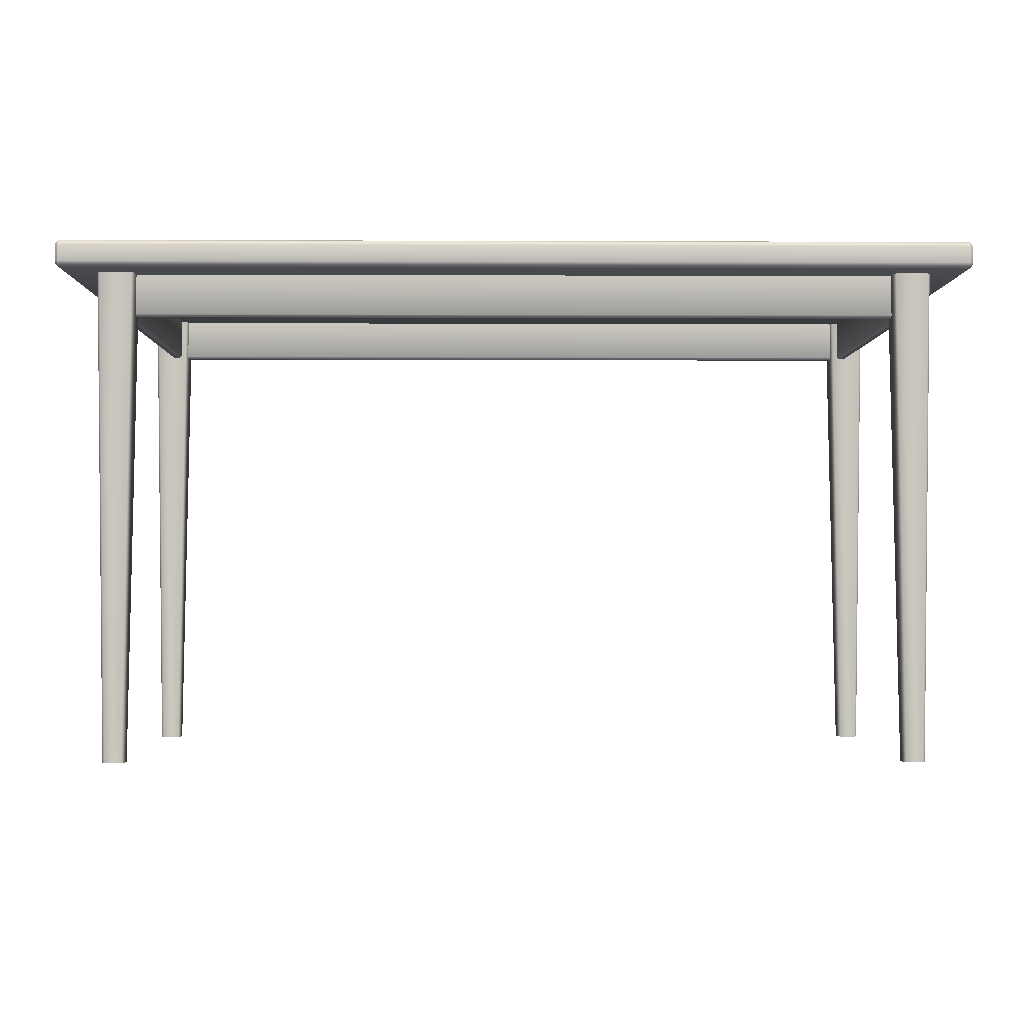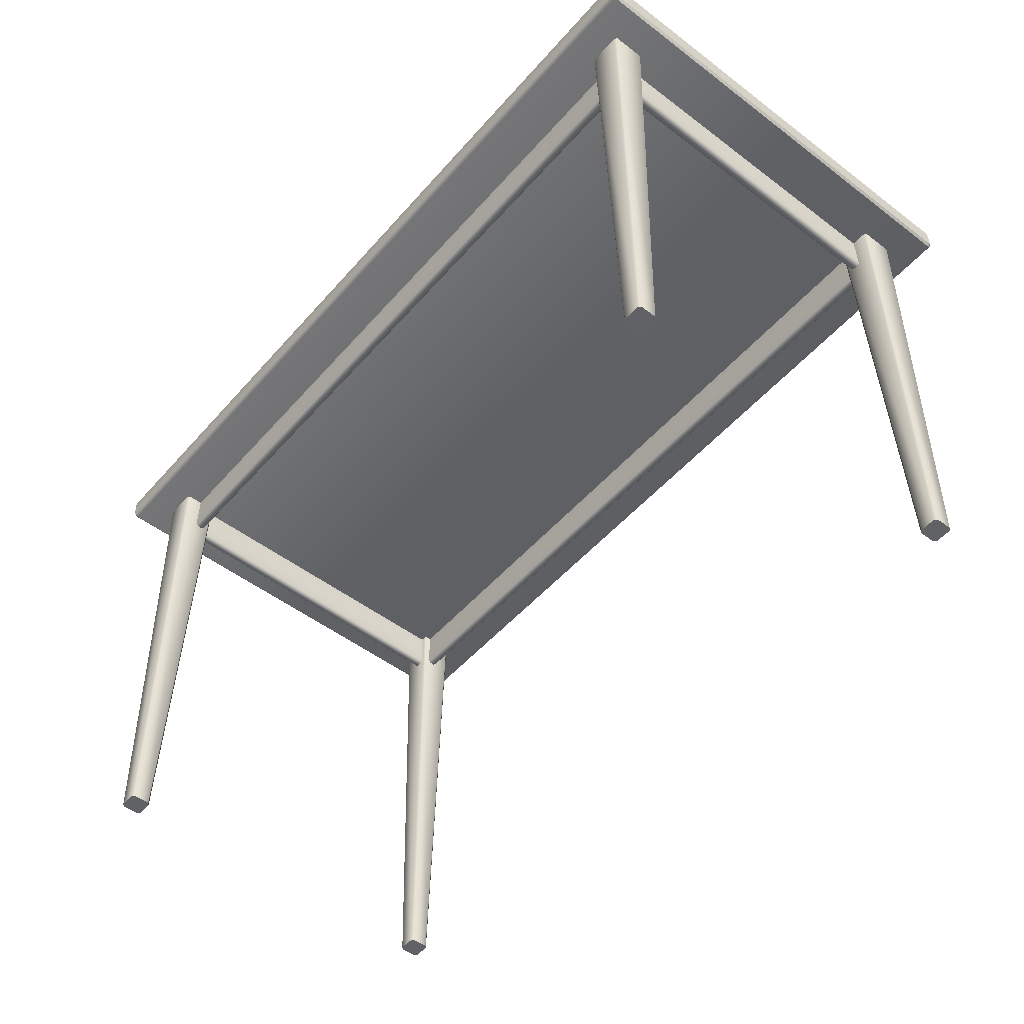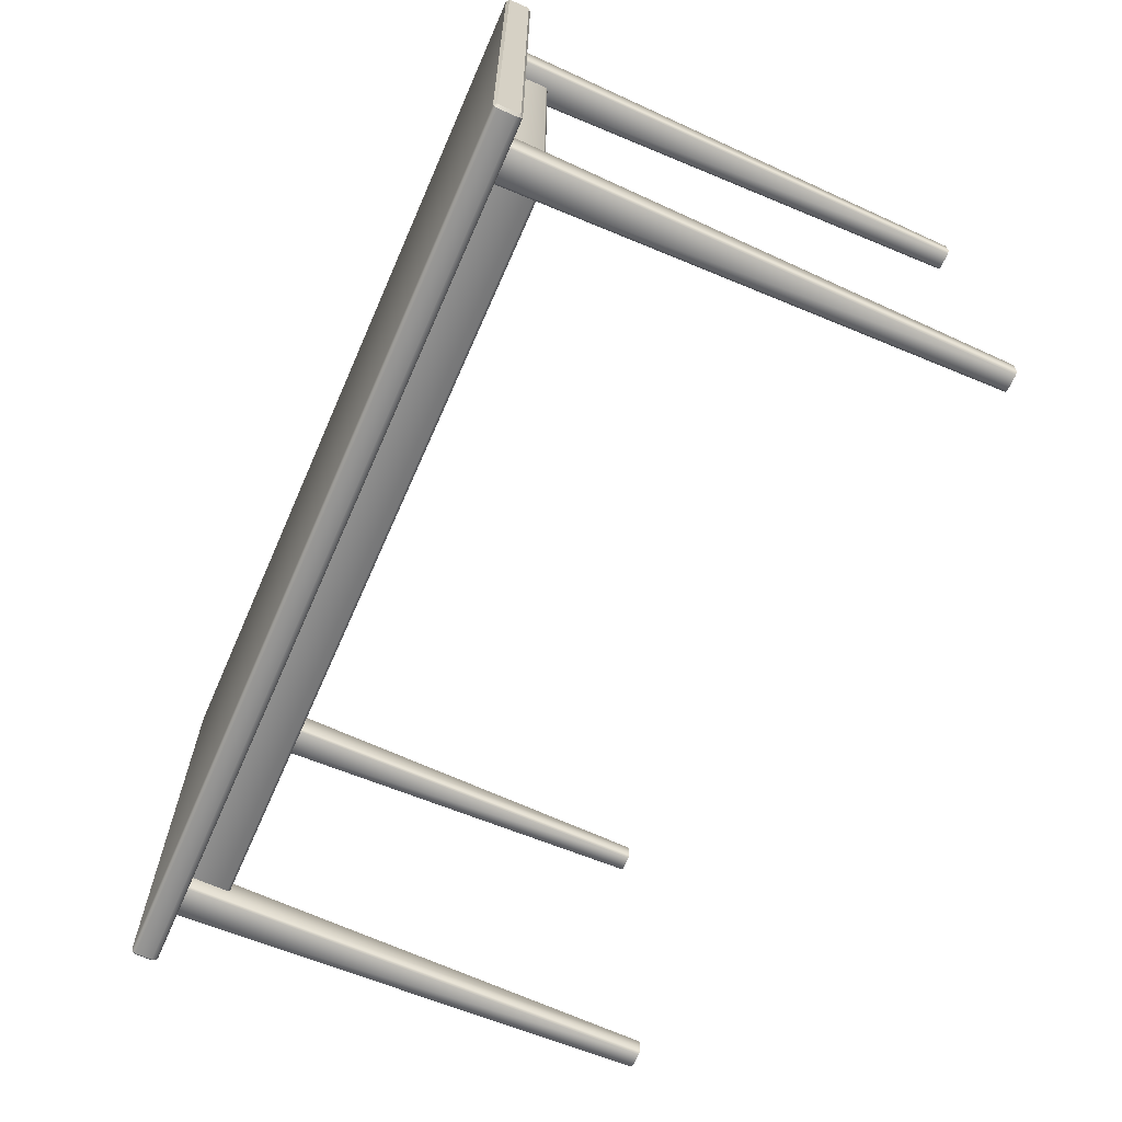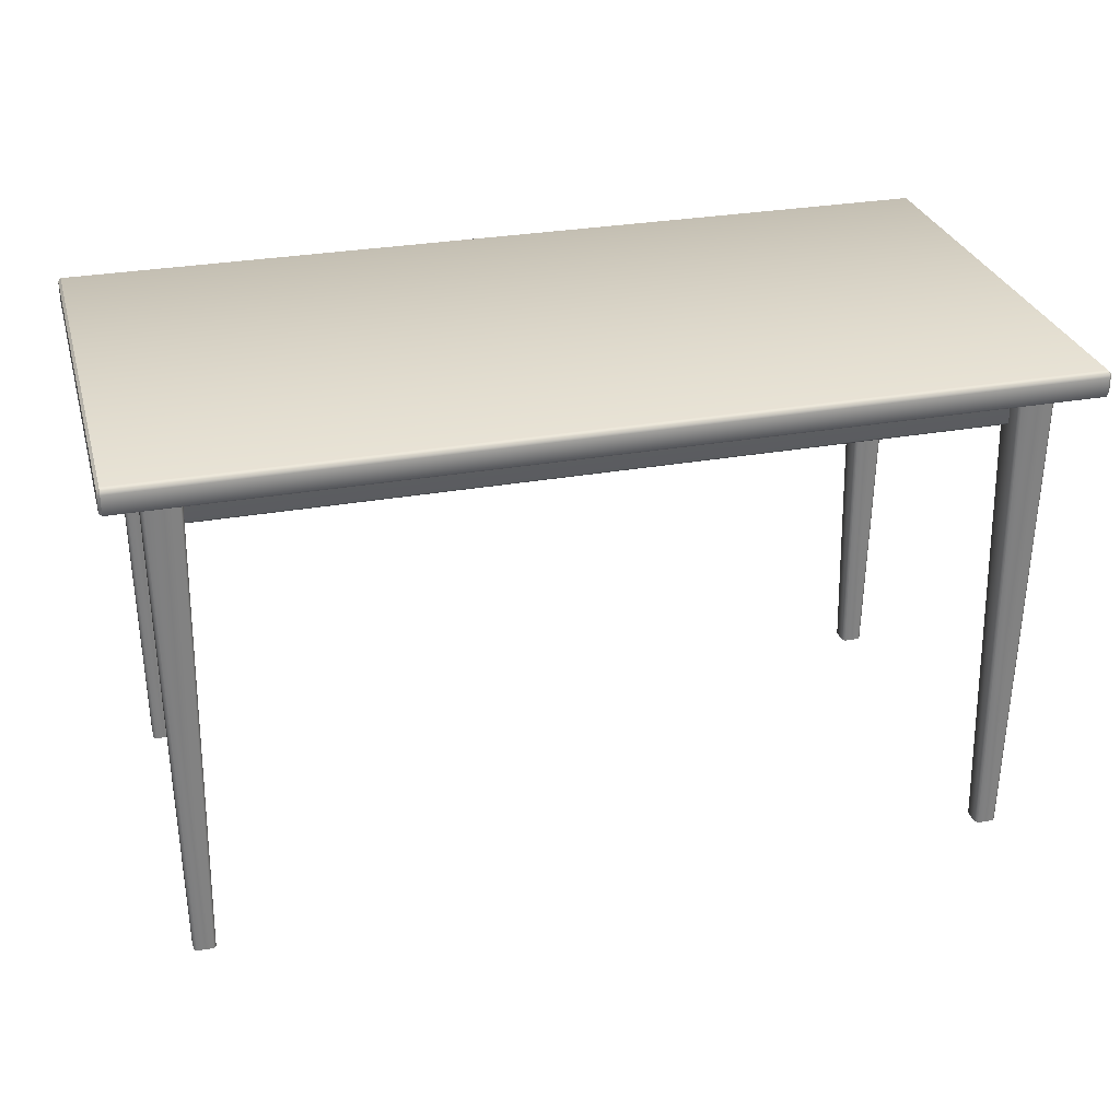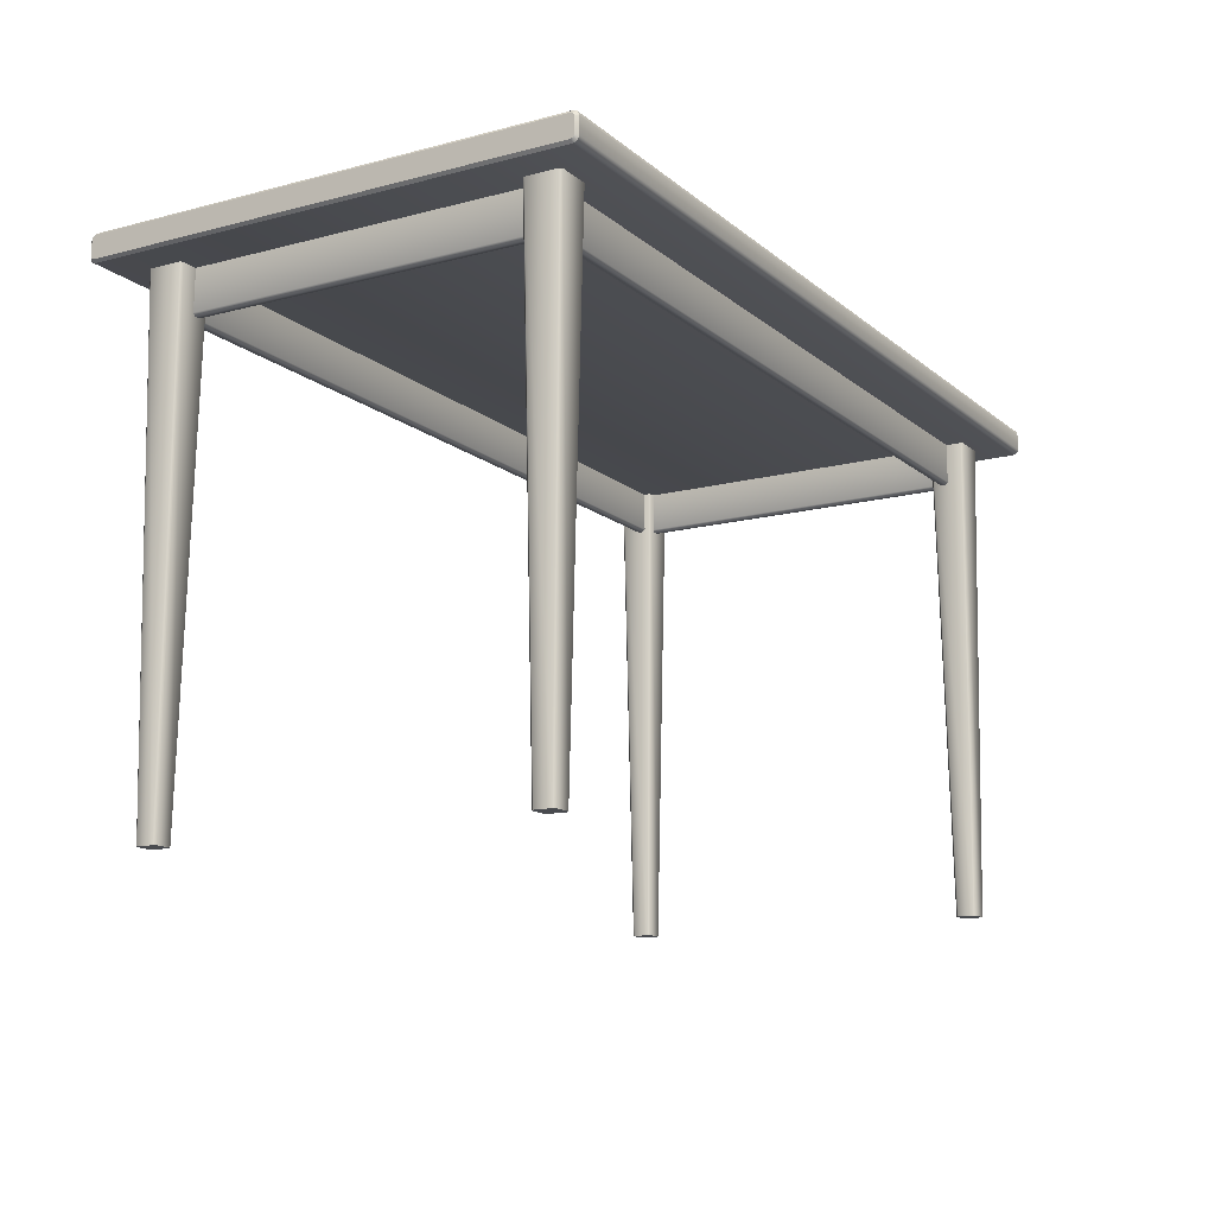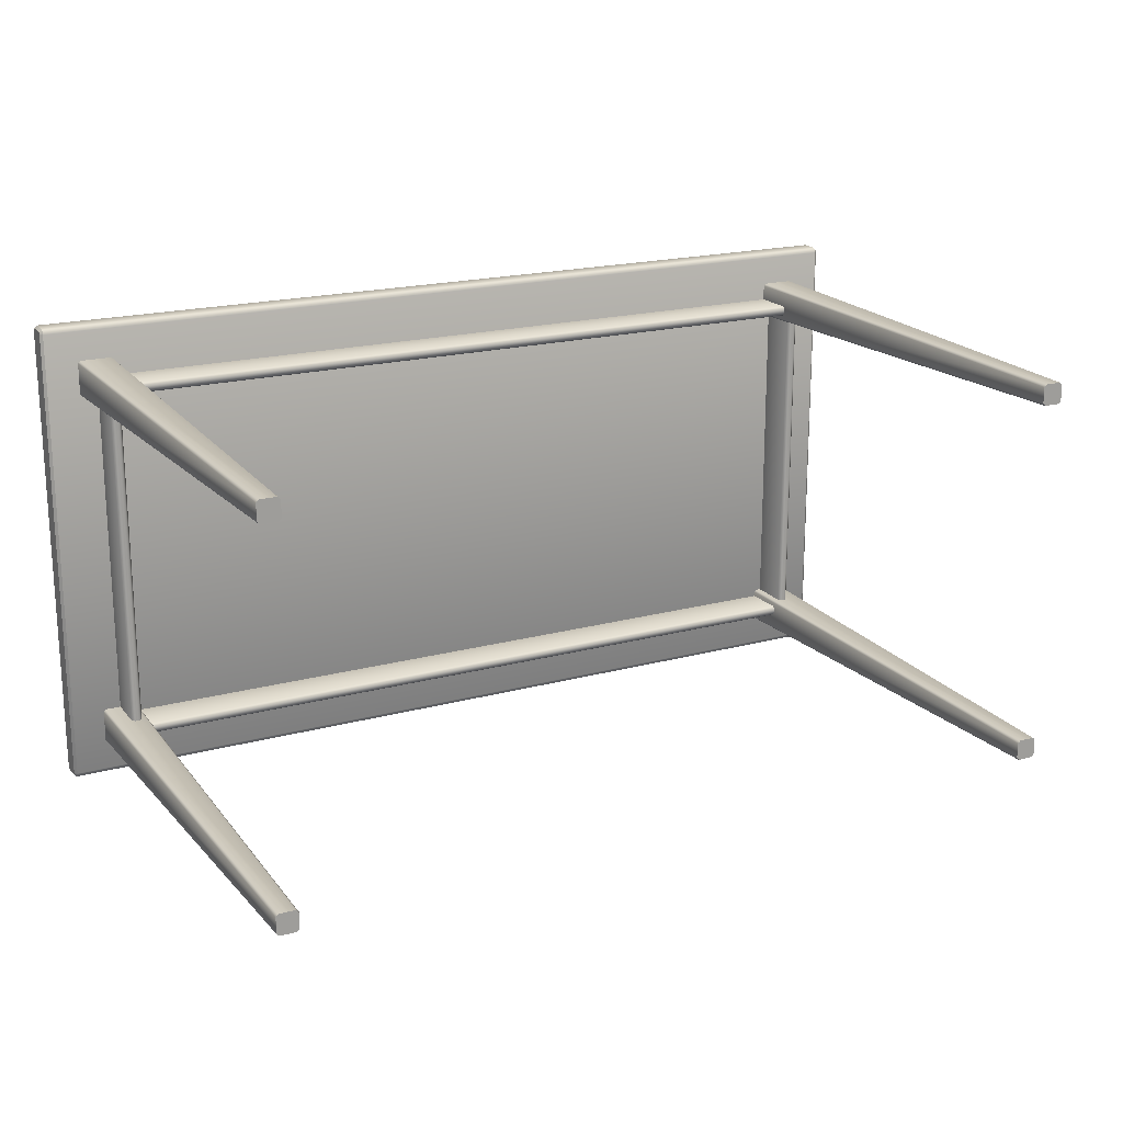
<metadata>
{"format":"obj","ext":"obj","renderer":"f3d","projection":"perspective","resolution":1024,"background":"white","views":[{"elev":-2.4,"azim":-0.8,"up":"+Y"},{"elev":-50.7,"azim":50.4,"up":"+Y"},{"elev":-65.6,"azim":-113.7,"up":"+Z"},{"elev":29.1,"azim":165.1,"up":"+Y"},{"elev":-13.7,"azim":-59.6,"up":"+Y"},{"elev":19.1,"azim":-27.4,"up":"+Z"}]}
</metadata>
<code>
o table_large_3
v -0.85 0.925 0.439
v -0.845 0.92 0.44
v -0.85 0.9268 0.4432
v -0.845 0.9229 0.4471
v -0.85 0.931 0.445
v -0.845 0.93 0.45
v -0.85 0.959 0.445
v -0.845 0.96 0.45
v -0.85 0.965 0.439
v -0.845 0.97 0.44
v -0.845 0.9671 0.4471
v -0.85 0.9632 0.4432
v -0.85 0.925 -0.439
v -0.845 0.92 -0.44
v -0.85 0.965 -0.439
v -0.845 0.97 -0.44
v -0.845 0.9229 -0.4471
v -0.85 0.9268 -0.4432
v -0.85 0.931 -0.445
v -0.845 0.93 -0.45
v -0.845 0.96 -0.45
v -0.85 0.959 -0.445
v -0.85 0.9632 -0.4432
v -0.845 0.9671 -0.4471
v 0.85 0.965 0.439
v 0.845 0.97 0.44
v 0.85 0.9632 0.4432
v 0.845 0.9671 0.4471
v 0.85 0.925 0.439
v 0.845 0.92 0.44
v 0.85 0.9268 0.4432
v 0.845 0.9229 0.4471
v 0.85 0.931 0.445
v 0.845 0.93 0.45
v 0.85 0.959 0.445
v 0.845 0.96 0.45
v 0.85 0.925 -0.439
v 0.845 0.92 -0.44
v 0.85 0.9268 -0.4432
v 0.845 0.9229 -0.4471
v 0.85 0.931 -0.445
v 0.845 0.93 -0.45
v 0.85 0.959 -0.445
v 0.845 0.96 -0.45
v 0.85 0.965 -0.439
v 0.845 0.97 -0.44
v 0.85 0.9632 -0.4432
v 0.845 0.9671 -0.4471
v -0.72 0.92 0.35
v -0.72 0.92 0.33
v 0.72 0.92 0.35
v 0.72 0.92 0.33
v -0.72 0.92 -0.33
v -0.72 0.92 -0.35
v 0.72 0.92 -0.33
v 0.72 0.92 -0.35
v -0.75 0.92 -0.32
v -0.73 0.92 -0.32
v -0.75 0.92 0.32
v -0.73 0.92 0.32
v 0.73 0.92 -0.32
v 0.75 0.92 -0.32
v 0.73 0.92 0.32
v 0.75 0.92 0.32
v -0.765 0 -0.33
v -0.77 0 -0.335
v -0.784 0.92 -0.3203
v -0.7797 0.92 -0.316
v -0.77 0 -0.365
v -0.765 0 -0.37
v -0.7797 0.92 -0.384
v -0.784 0.92 -0.3797
v -0.73 0 -0.335
v -0.735 0 -0.33
v -0.7203 0.92 -0.316
v -0.716 0.92 -0.3203
v -0.735 0 -0.37
v -0.73 0 -0.365
v -0.716 0.92 -0.3797
v -0.7203 0.92 -0.384
v -0.765 0 0.37
v -0.77 0 0.365
v -0.784 0.92 0.3797
v -0.7797 0.92 0.384
v -0.77 0 0.335
v -0.765 0 0.33
v -0.7797 0.92 0.316
v -0.784 0.92 0.3203
v -0.73 0 0.365
v -0.735 0 0.37
v -0.7203 0.92 0.384
v -0.716 0.92 0.3797
v -0.735 0 0.33
v -0.73 0 0.335
v -0.716 0.92 0.3203
v -0.7203 0.92 0.316
v 0.735 0 0.37
v 0.73 0 0.365
v 0.716 0.92 0.3797
v 0.7203 0.92 0.384
v 0.73 0 0.335
v 0.735 0 0.33
v 0.7203 0.92 0.316
v 0.716 0.92 0.3203
v 0.77 0 0.365
v 0.765 0 0.37
v 0.7797 0.92 0.384
v 0.784 0.92 0.3797
v 0.765 0 0.33
v 0.77 0 0.335
v 0.784 0.92 0.3203
v 0.7797 0.92 0.316
v 0.735 0 -0.33
v 0.73 0 -0.335
v 0.716 0.92 -0.3203
v 0.7203 0.92 -0.316
v 0.73 0 -0.365
v 0.735 0 -0.37
v 0.7203 0.92 -0.384
v 0.716 0.92 -0.3797
v 0.77 0 -0.335
v 0.765 0 -0.33
v 0.7797 0.92 -0.316
v 0.784 0.92 -0.3203
v 0.765 0 -0.37
v 0.77 0 -0.365
v 0.784 0.92 -0.3797
v 0.7797 0.92 -0.384
v -0.72 0.84 0.345
v -0.72 0.845 0.35
v -0.72 0.845 0.33
v -0.72 0.84 0.335
v 0.72 0.845 0.35
v 0.72 0.84 0.345
v 0.72 0.84 0.335
v 0.72 0.845 0.33
v -0.72 0.84 -0.335
v -0.72 0.845 -0.33
v -0.72 0.845 -0.35
v -0.72 0.84 -0.345
v 0.72 0.845 -0.33
v 0.72 0.84 -0.335
v 0.72 0.84 -0.345
v 0.72 0.845 -0.35
v 0.735 0.84 -0.32
v 0.73 0.845 -0.32
v 0.75 0.845 -0.32
v 0.745 0.84 -0.32
v 0.73 0.845 0.32
v 0.735 0.84 0.32
v 0.745 0.84 0.32
v 0.75 0.845 0.32
v -0.745 0.84 -0.32
v -0.75 0.845 -0.32
v -0.73 0.845 -0.32
v -0.735 0.84 -0.32
v -0.75 0.845 0.32
v -0.745 0.84 0.32
v -0.735 0.84 0.32
v -0.73 0.845 0.32
f 26 10 11 28
f 34 36 8 6
f 26 46 16 10
f 28 11 8 36
f 7 12 9 15 23 22 19 18 13 1 3 5
f 31 29 37 39 41 43 47 45 25 27 35 33
f 20 42 40 17
f 20 21 44 42
f 44 21 24 48
f 48 24 16 46
f 17 40 38 14
f 32 4 2 30
f 34 6 4 32
f 12 7 8 11
f 5 3 4 6
f 9 12 11 10
f 7 5 6 8
f 3 1 2 4
f 22 23 24 21
f 20 17 18 19
f 21 20 19 22
f 23 15 16 24
f 17 14 13 18
f 32 30 29 31
f 36 34 33 35
f 26 28 27 25
f 34 32 31 33
f 28 36 35 27
f 48 46 45 47
f 44 48 47 43
f 41 39 40 42
f 43 41 42 44
f 39 37 38 40
f 46 26 25 45
f 15 9 10 16
f 14 2 1 13
f 37 29 30 38
f 2 14 38 30
f 140 143 142 137
f 131 50 52 136
f 133 51 49 130
f 148 151 150 145
f 139 54 56 144
f 141 55 53 138
f 155 58 60 160
f 157 59 57 154
f 147 62 64 152
f 149 63 61 146
f 74 75 68 65
f 78 79 76 73
f 85 86 93 94 89 90 81 82
f 66 67 72 69
f 70 71 80 77
f 90 91 84 81
f 94 95 92 89
f 101 102 109 110 105 106 97 98
f 82 83 88 85
f 86 87 96 93
f 106 107 100 97
f 110 111 108 105
f 117 118 125 126 121 122 113 114
f 98 99 104 101
f 102 103 112 109
f 122 123 116 113
f 126 127 124 121
f 114 115 120 117
f 118 119 128 125
f 65 68 67 66
f 71 70 69 72
f 79 78 77 80
f 75 74 73 76
f 81 84 83 82
f 87 86 85 88
f 95 94 93 96
f 91 90 89 92
f 97 100 99 98
f 103 102 101 104
f 111 110 109 112
f 107 106 105 108
f 113 116 115 114
f 119 118 117 120
f 127 126 125 128
f 123 122 121 124
f 69 70 77 78 73 74 65 66
f 135 132 131 136
f 129 134 133 130
f 143 140 139 144
f 137 142 141 138
f 151 148 147 152
f 145 150 149 146
f 132 135 134 129
f 159 156 155 160
f 153 158 157 154
f 156 159 158 153

</code>
